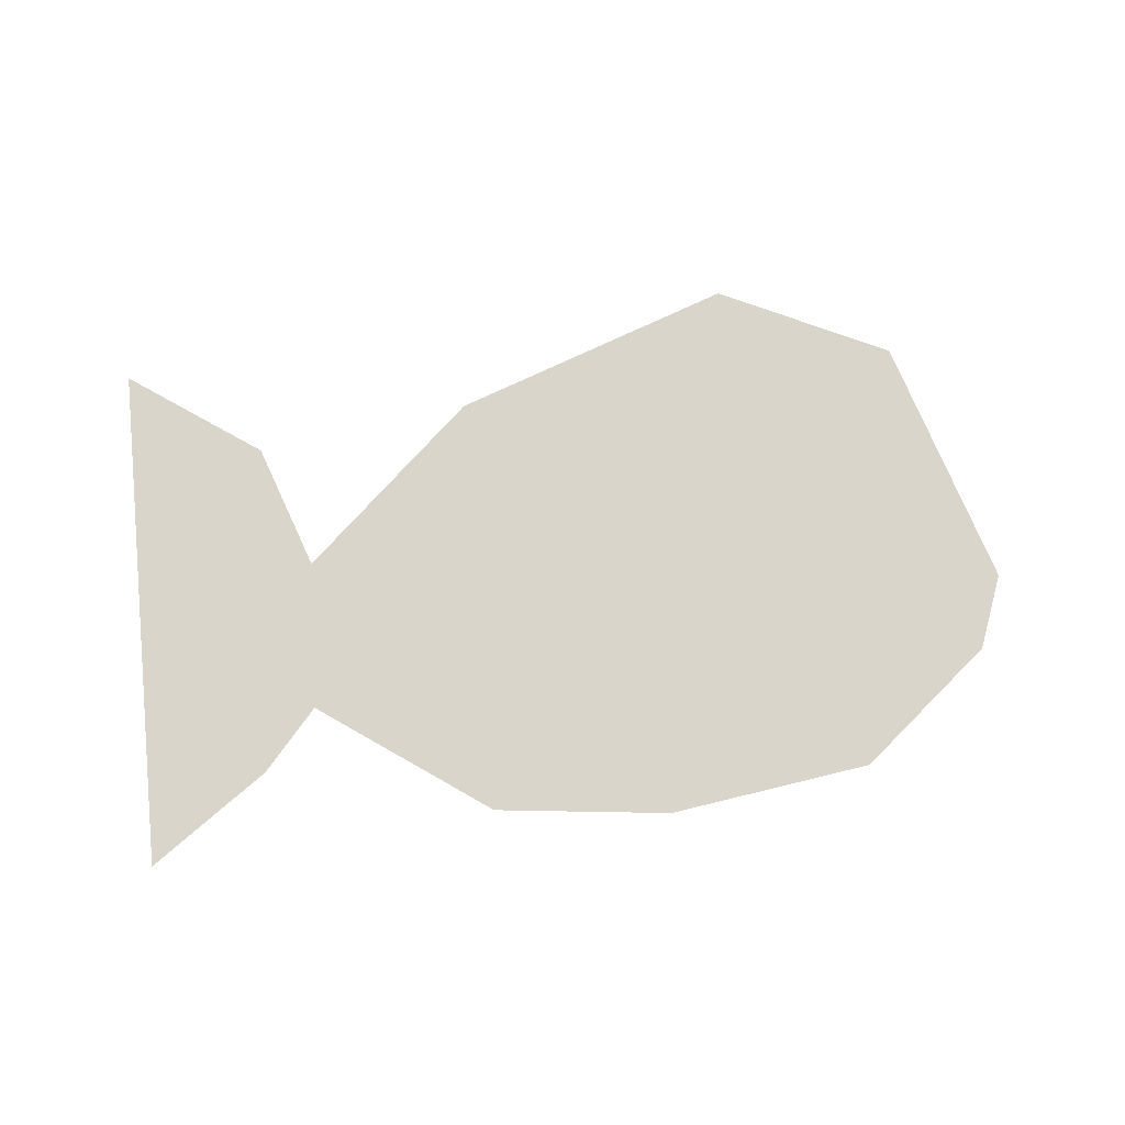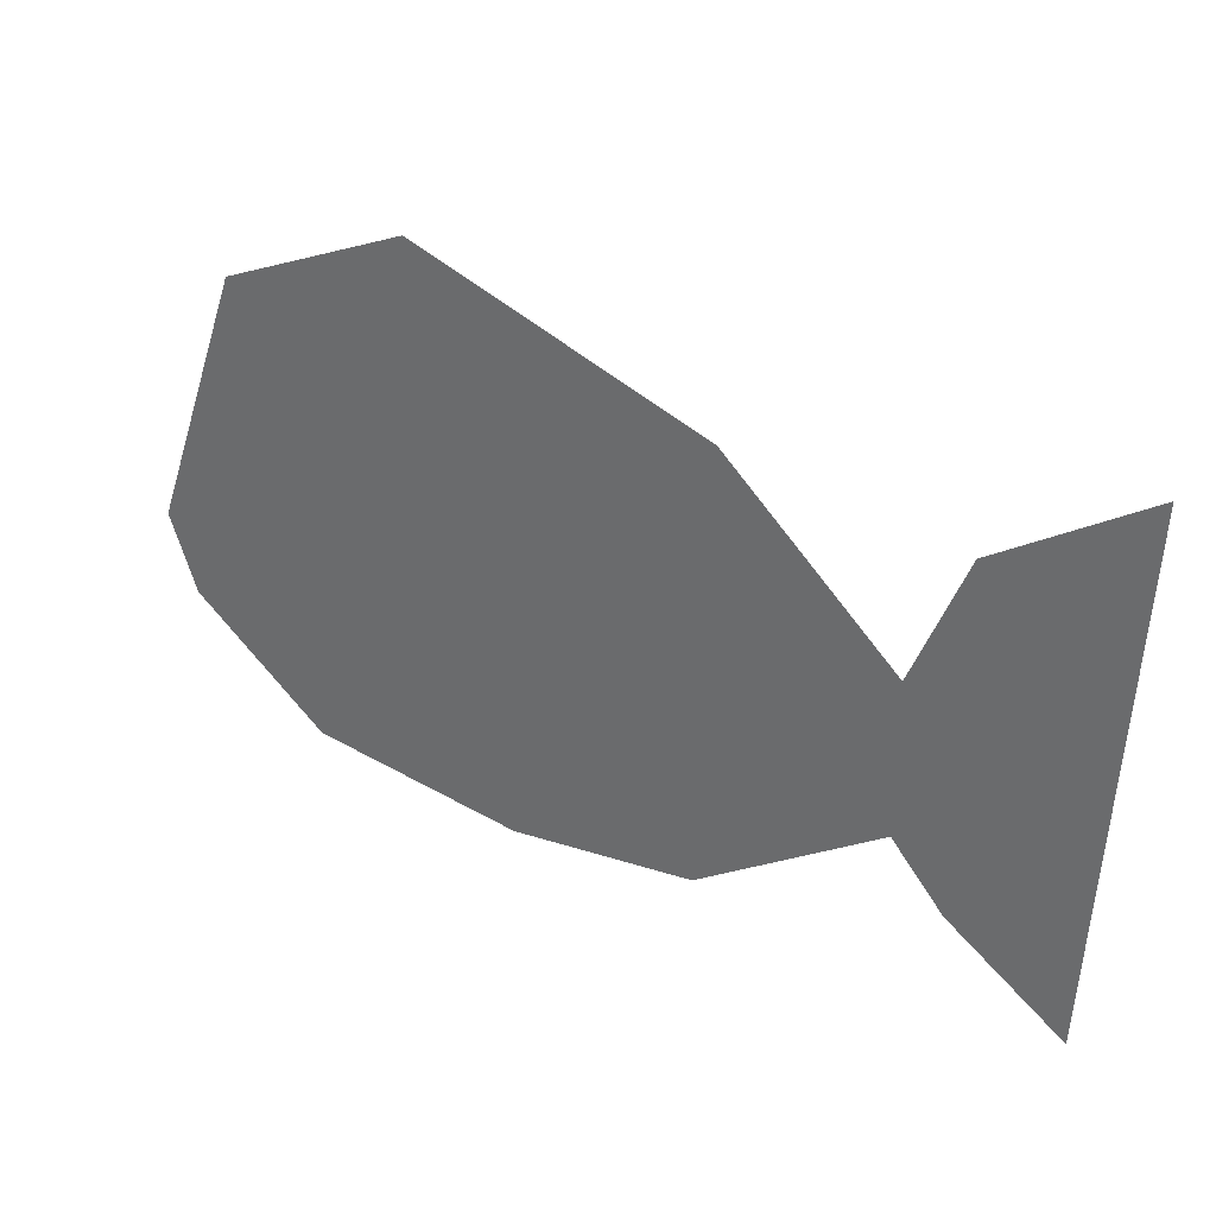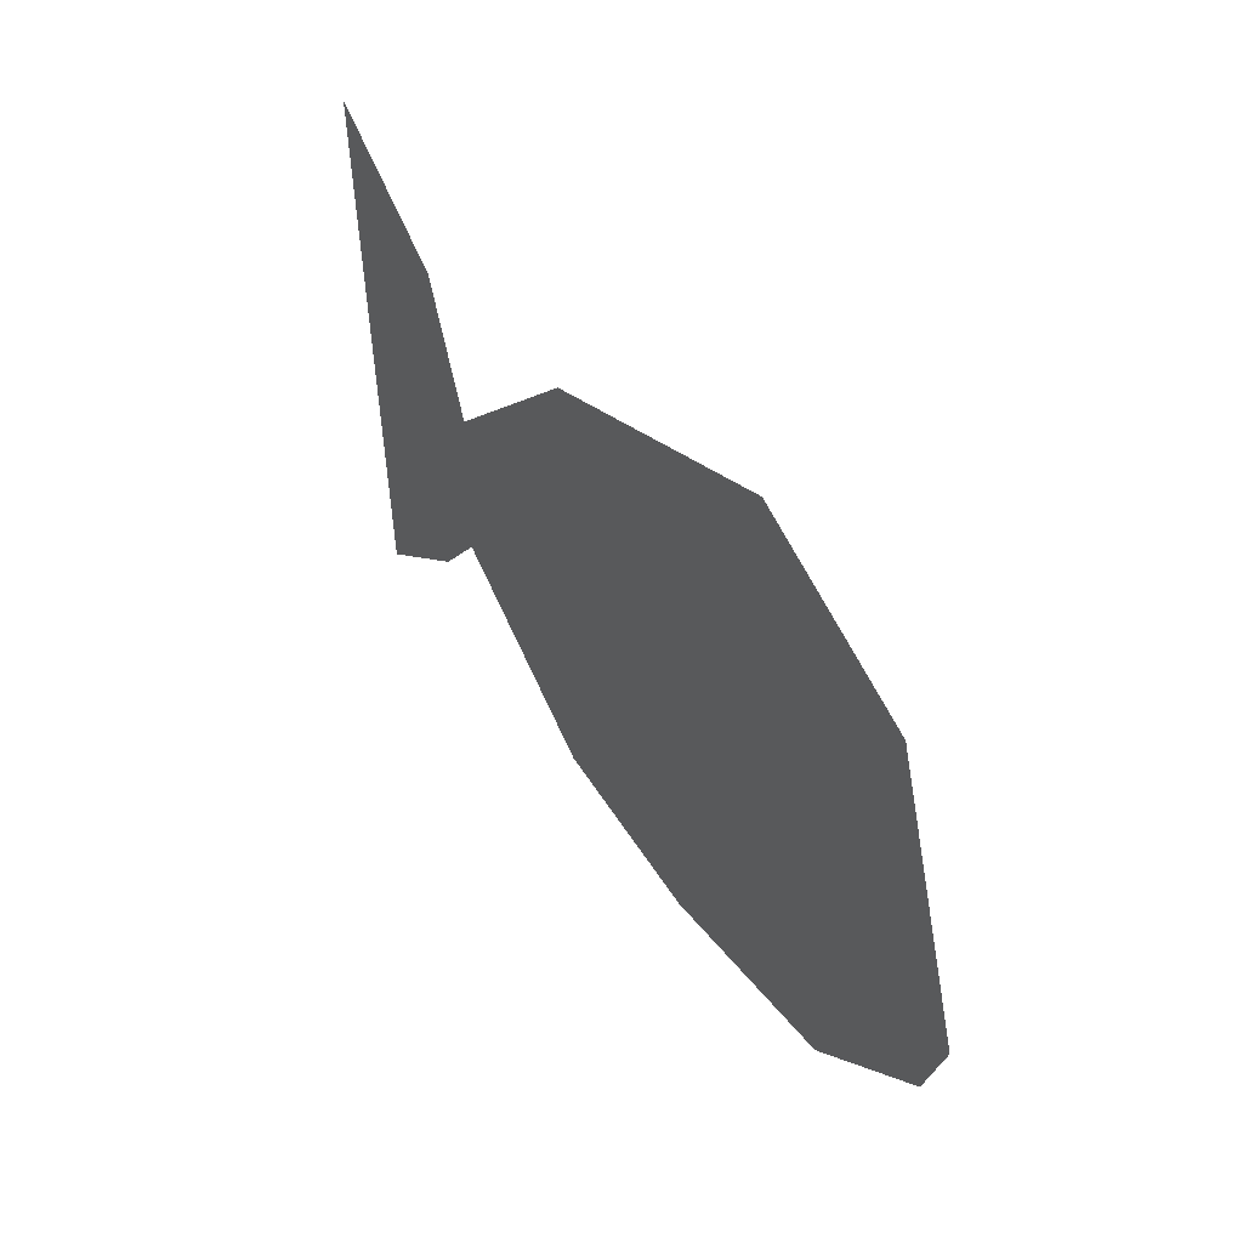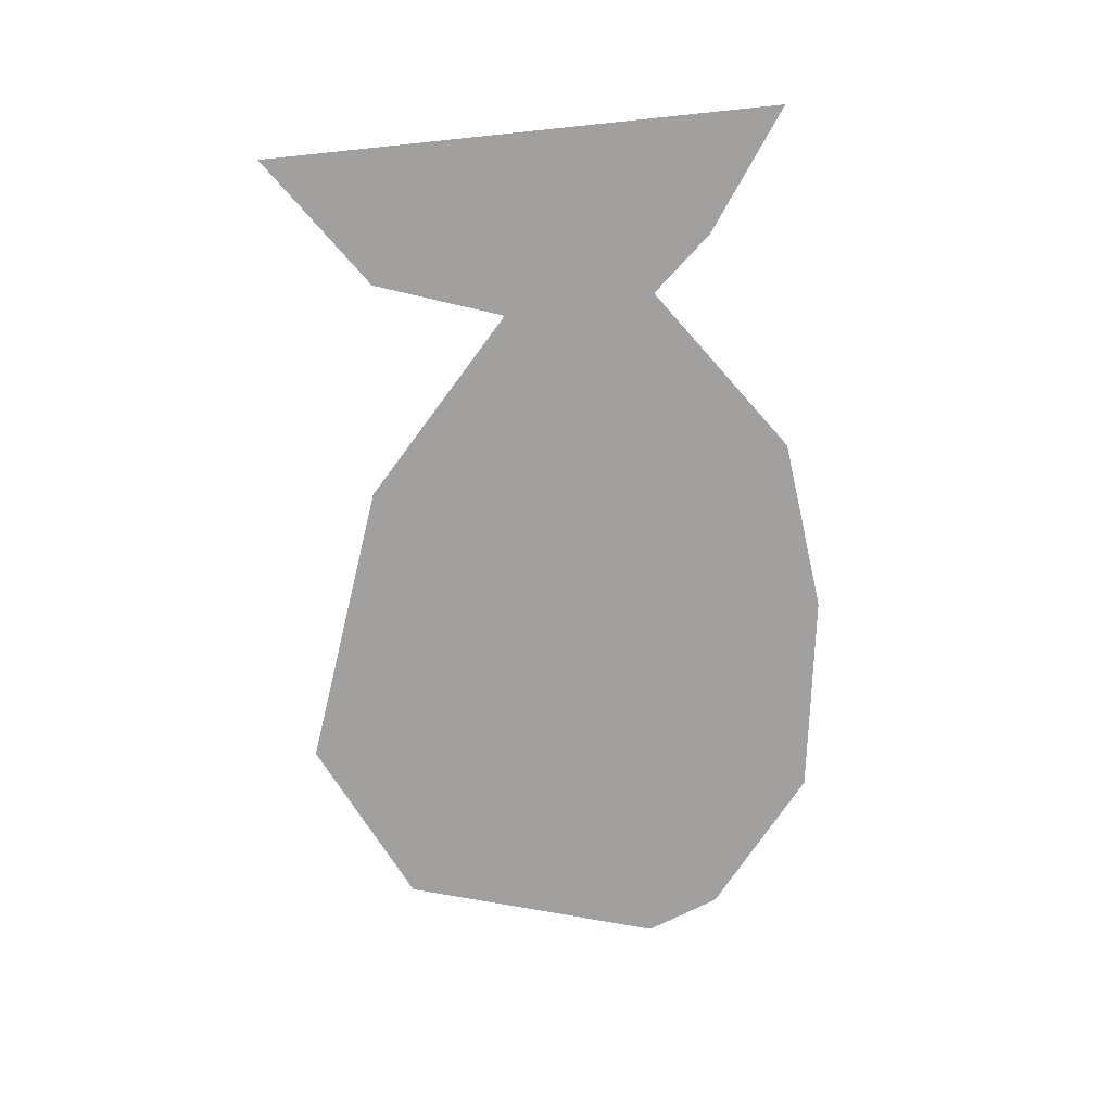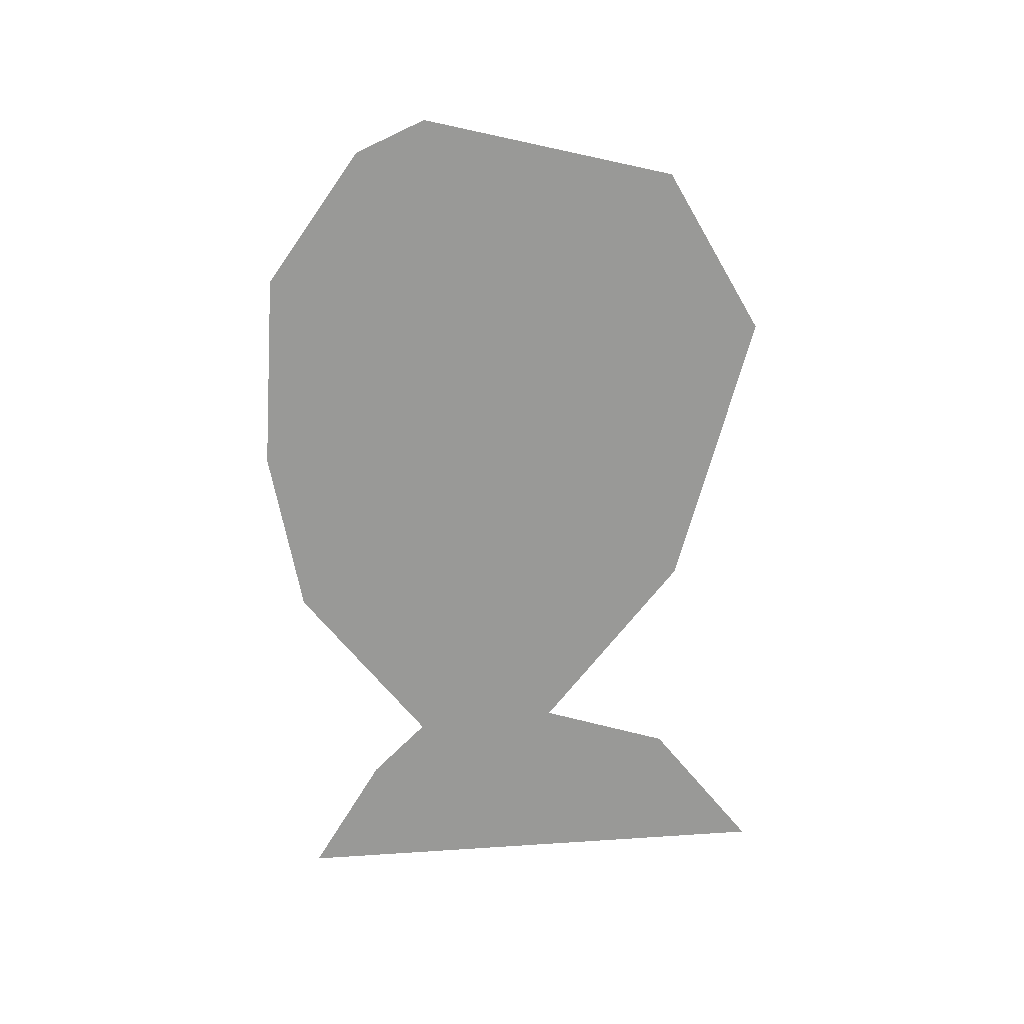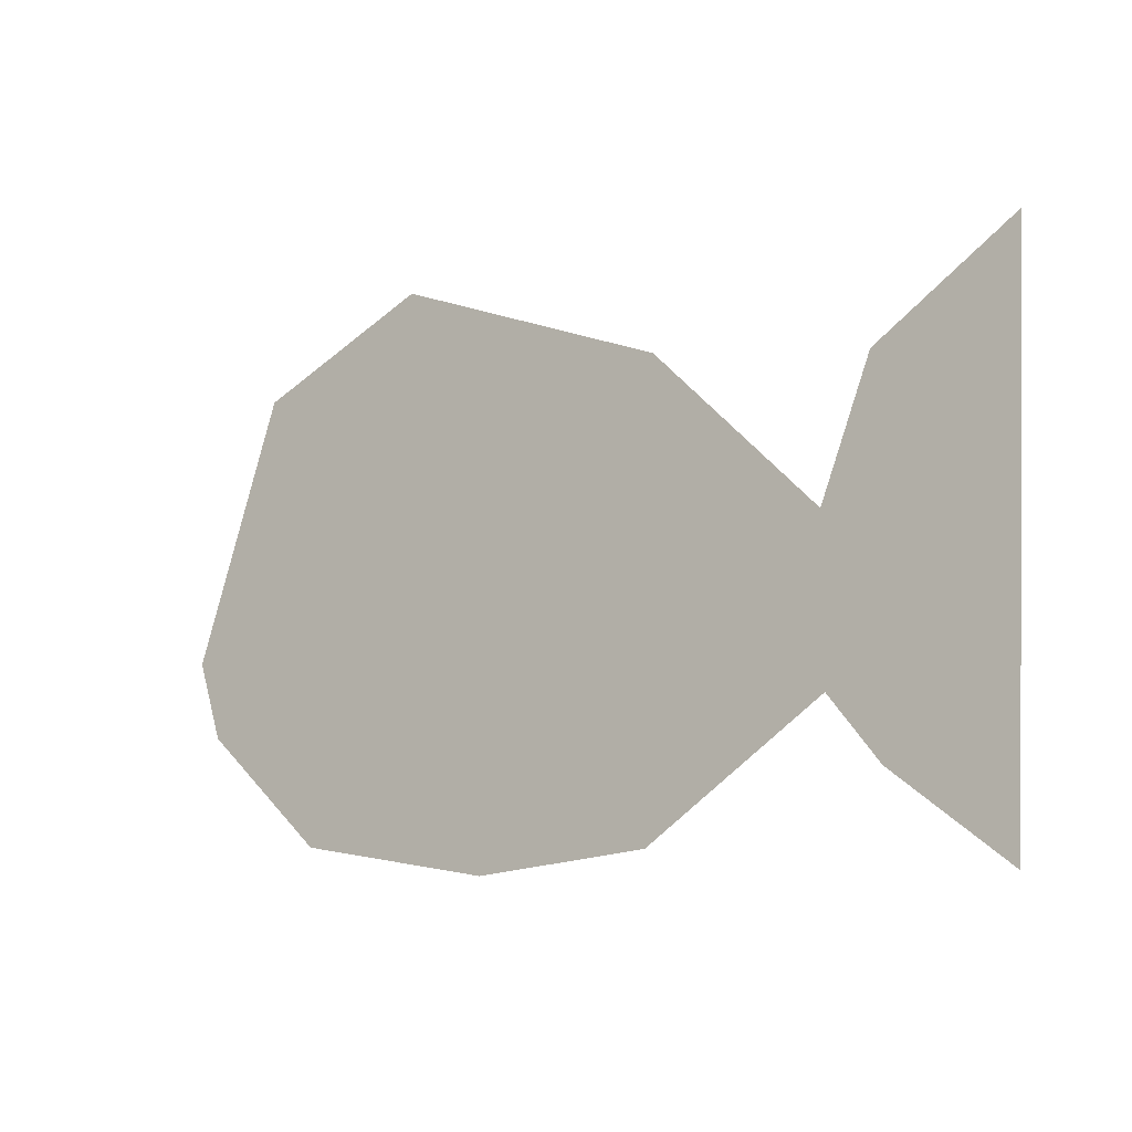
<metadata>
{"format":"obj","ext":"obj","renderer":"f3d","projection":"perspective","resolution":1024,"background":"white","views":[{"elev":74.4,"azim":176.9,"up":"+Y"},{"elev":32.9,"azim":28.6,"up":"+Z"},{"elev":46.9,"azim":-121.2,"up":"+Z"},{"elev":-71.8,"azim":98.7,"up":"+Y"},{"elev":-68.8,"azim":-83.0,"up":"+Y"},{"elev":-12.9,"azim":37.0,"up":"+Z"}]}
</metadata>
<code>
v -0.09375 0 0.1406
v -0.08594 0 0.1172
v 0.0625 0 0.05469
v 0.07812 0 0.07031
v 0.1875 0 -0.07031
v 0.1797 0 -0.03125
v 0.2266 0 0.007812
v 0.2109 0 0.04688
v 0.2734 0 0.0625
v 0.2969 0 0.1016
v 0.2578 0 -0.1719
v 0.2812 0 -0.2188
v 0.2188 0 -0.1328
v 0.2109 0 -0.1641
v 0.1875 0 -0.09375
v 0.1797 0 -0.125
v 0.07031 0 -0.1641
v 0.07031 0 -0.1953
v -0.04688 0 -0.1719
v -0.03906 0 -0.2031
v -0.1562 0 -0.1562
v -0.1641 0 -0.1797
v -0.2188 0 -0.09375
v -0.2422 0 -0.1094
v -0.2188 0 -0.0625
v -0.2578 0 -0.0625
v -0.1719 0 0.07812
v -0.2031 0 0.09375
v -0.1484 0 0.04688
v -0.1797 0 -0.01562
v -0.1328 0 -0.05469
v -0.1016 0 0.007812
f 1 2 3
f 1 3 4
f 4 3 5
f 4 5 6
f 6 5 7
f 6 7 8
f 8 7 9
f 8 9 10
f 10 9 11
f 10 11 12
f 12 11 13
f 12 13 14
f 14 13 15
f 14 15 16
f 16 15 17
f 16 17 18
f 18 17 19
f 18 19 20
f 20 19 21
f 20 21 22
f 22 21 23
f 22 23 24
f 24 23 25
f 24 25 26
f 26 25 27
f 26 27 28
f 28 27 2
f 28 2 1
f 21 19 2
f 21 2 27
f 21 27 25
f 21 25 23
f 2 19 17
f 2 17 3
f 3 17 15
f 3 15 5
f 5 15 13
f 5 13 7
f 7 13 11
f 7 11 9
f 29 30 31
f 29 31 32

</code>
